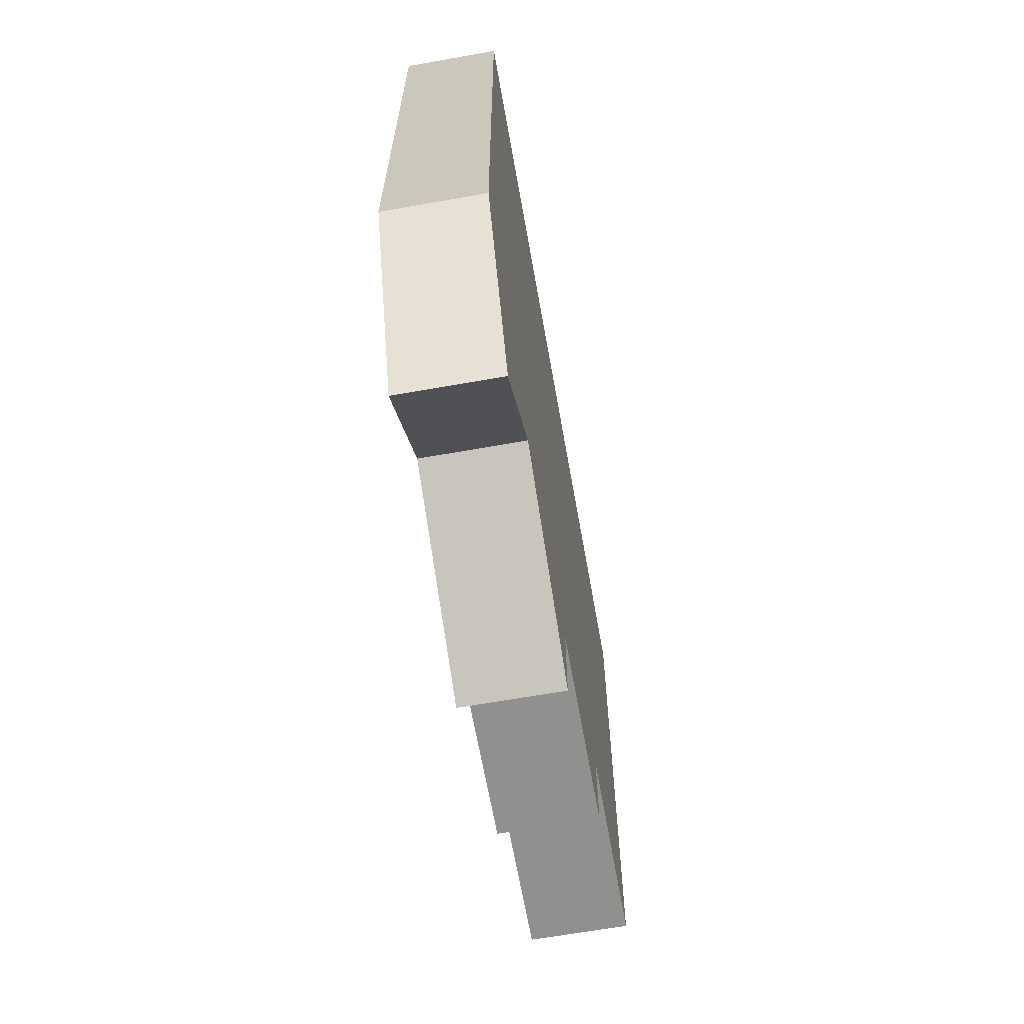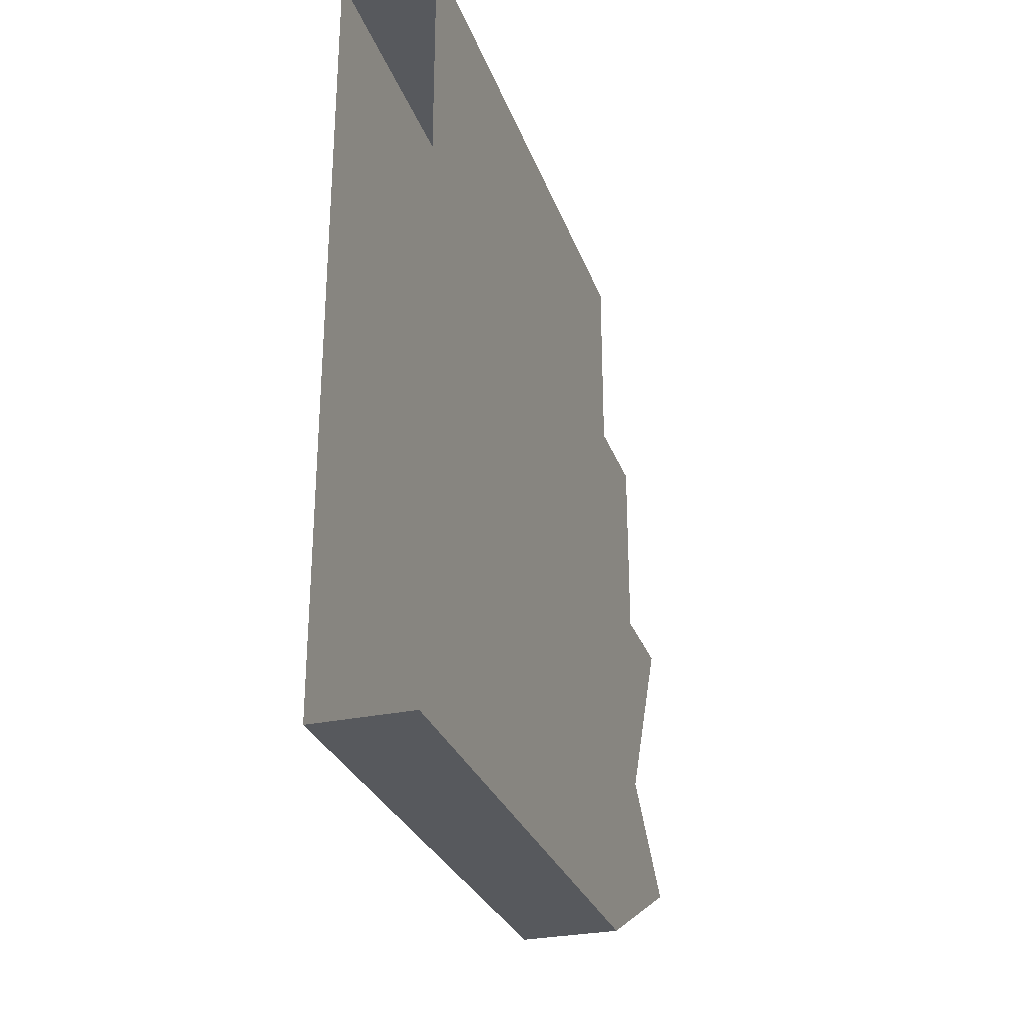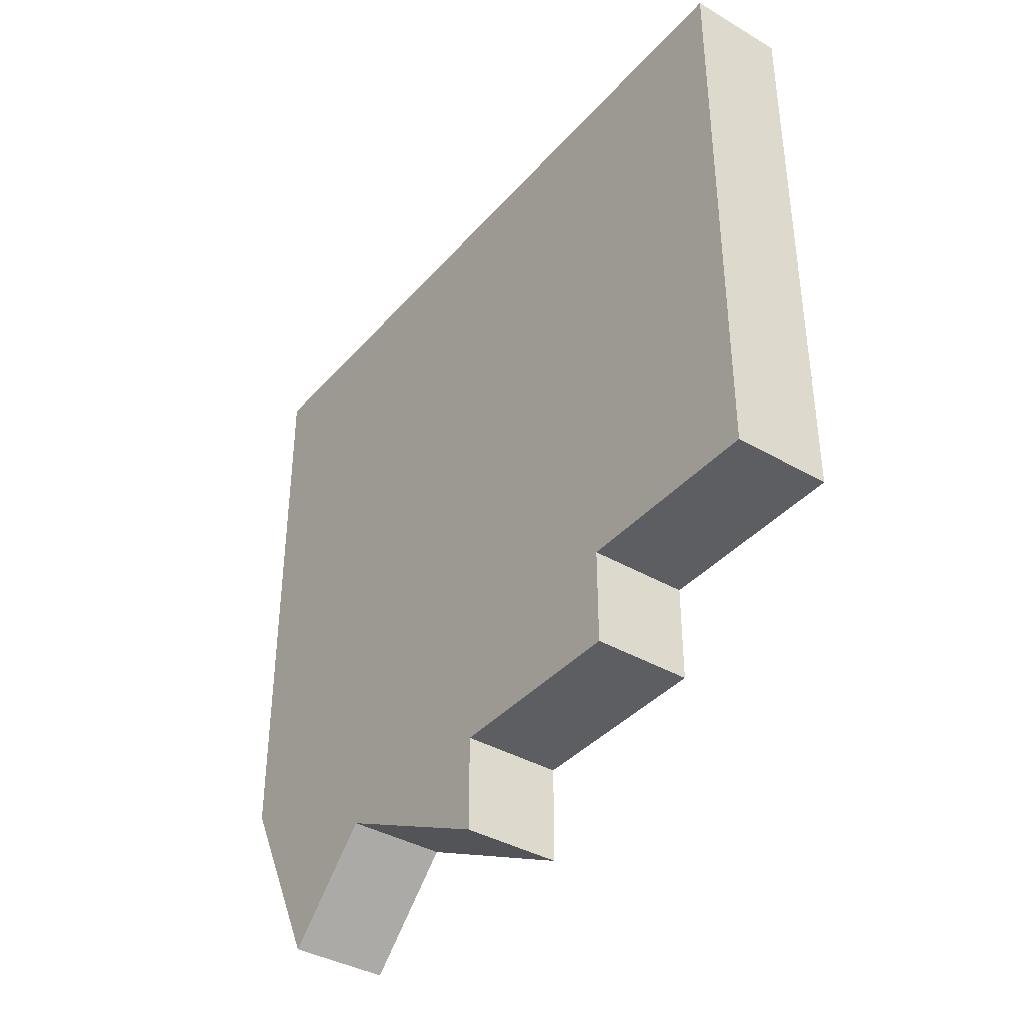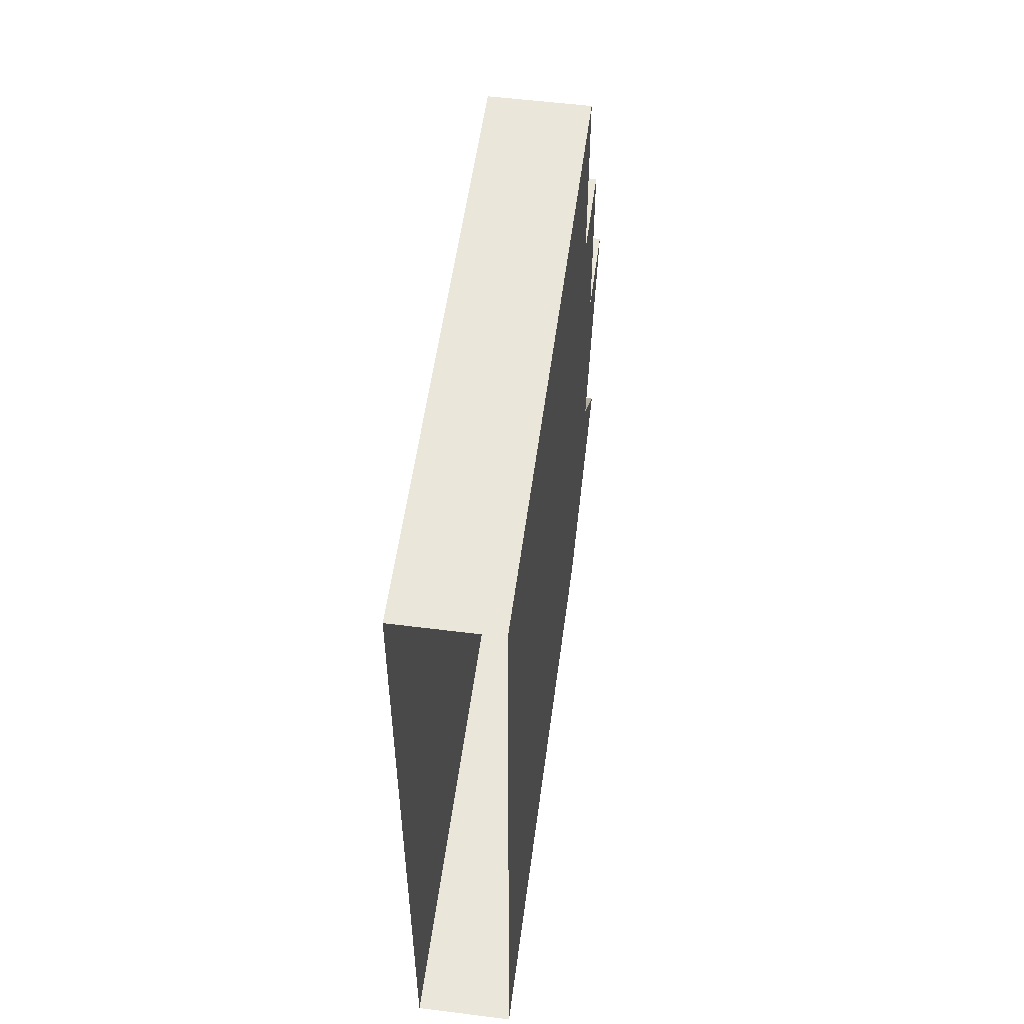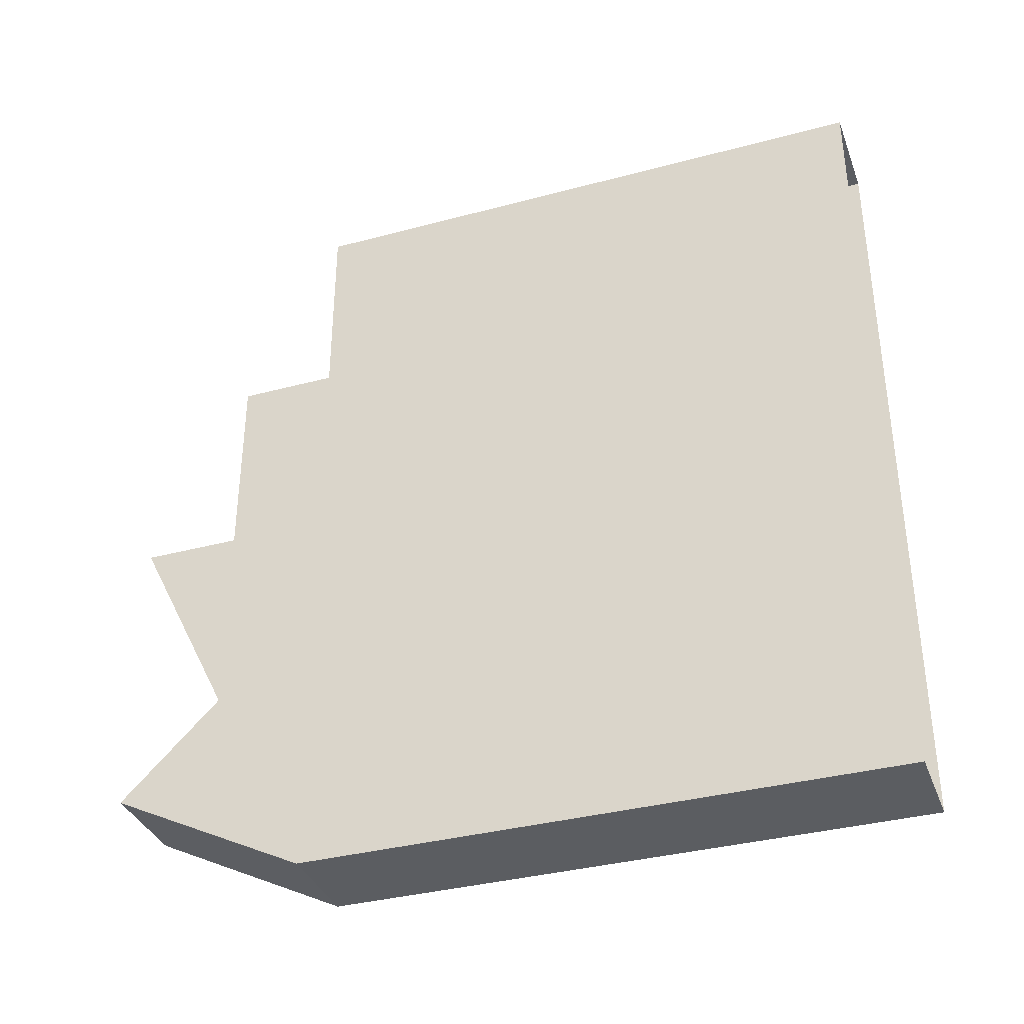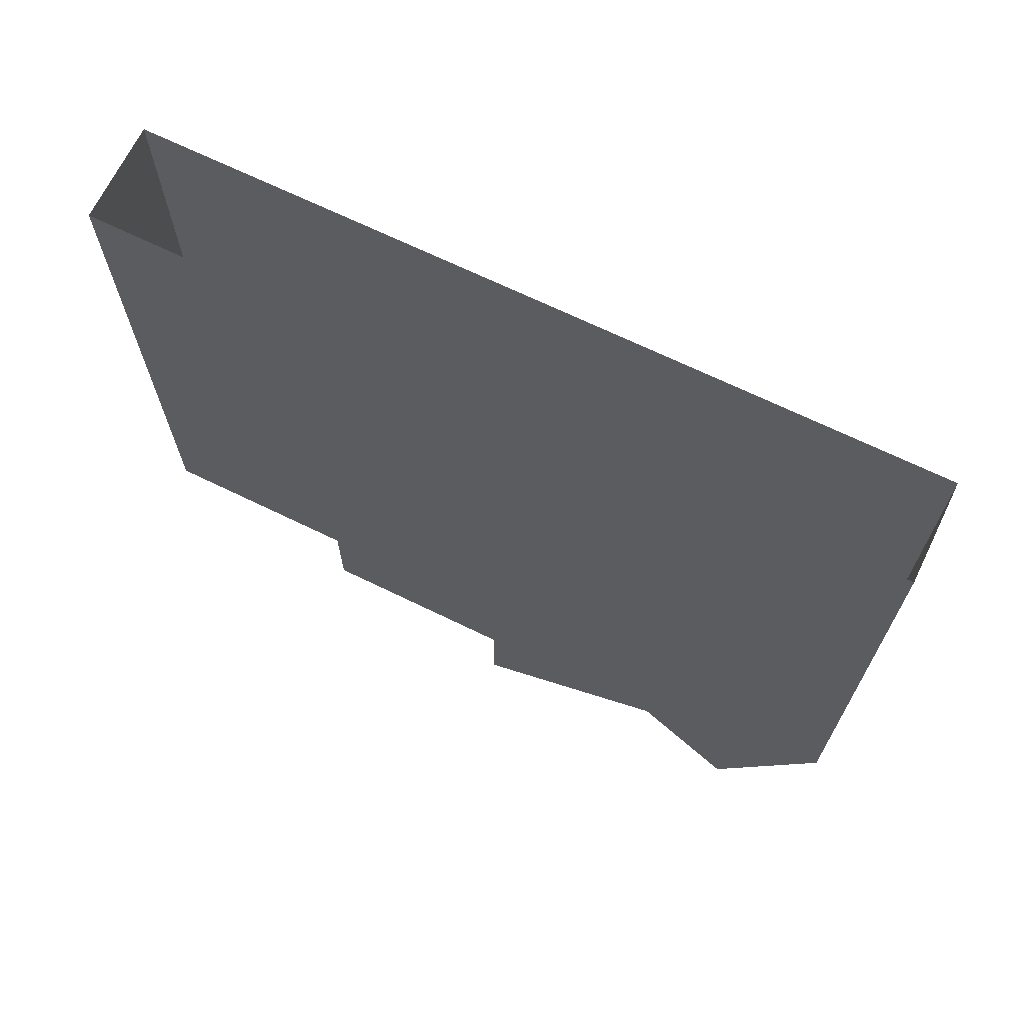
<metadata>
{"format":"obj","ext":"obj","renderer":"f3d","projection":"perspective","resolution":1024,"background":"white","views":[{"elev":-65.6,"azim":-169.9,"up":"+Y"},{"elev":-29.0,"azim":-162.3,"up":"+Z"},{"elev":-38.6,"azim":-36.3,"up":"+Y"},{"elev":54.8,"azim":-172.4,"up":"+Z"},{"elev":-36.0,"azim":109.3,"up":"+Z"},{"elev":68.6,"azim":116.0,"up":"+Y"}]}
</metadata>
<code>
o wall/1692/centrepiece
v -64 0 -64
v -64 -96 64
v -64 0 64
v -48 0 64
v -48 -96 64
v -48 0 -64
v -48 -96 32
v -48 -112 32
v -48 -112 0
v -48 -128 0
v -48 -112 -32
v -48 -128 -48
v -48 -96 -64
v -64 -96 -64
v -64 -128 -48
v -64 -112 -32
v -64 -128 0
v -64 -112 0
v -64 -112 32
v -64 -96 32
v -64 -256 -64
v 192 -96 64
v 192 -96 -64
v 192 -112 64
v -64 -112 64
v 192 -112 -64
v -64 0 32
v -64 -256 32
v 48 0 32
v -64 0 0
v -64 -256 0
v 48 0 0
v -64 -160 56
v 192 -48 32
v -64 -48 32
v 192 -140 -60
v -64 -212 -8
v -64 -256 64
v 48 0 64
v 48 0 -64
v 48 -256 -64
v -48 -256 64
v -64 0 -64
v -64 0 -64
v -64 0 -64
v -64 0 -64
v -64 0 -64
v -64 0 -64
v -64 0 -64
v -64 0 -64
f 1 2 3
f 3 2 4
f 4 2 5
f 4 5 6
f 6 5 7
f 6 7 8
f 6 8 9
f 6 9 10
f 6 10 11
f 6 11 12
f 6 12 13
f 6 13 1
f 1 13 14
f 1 14 15
f 1 15 16
f 1 16 17
f 1 17 18
f 1 18 19
f 1 19 20
f 1 20 2
f 2 20 7
f 2 7 5
f 18 9 8
f 18 8 19
f 19 8 7
f 19 7 20
f 17 10 9
f 17 9 18
f 17 16 11
f 17 11 10
f 15 12 11
f 15 11 16
f 14 13 12
f 14 12 15

</code>
